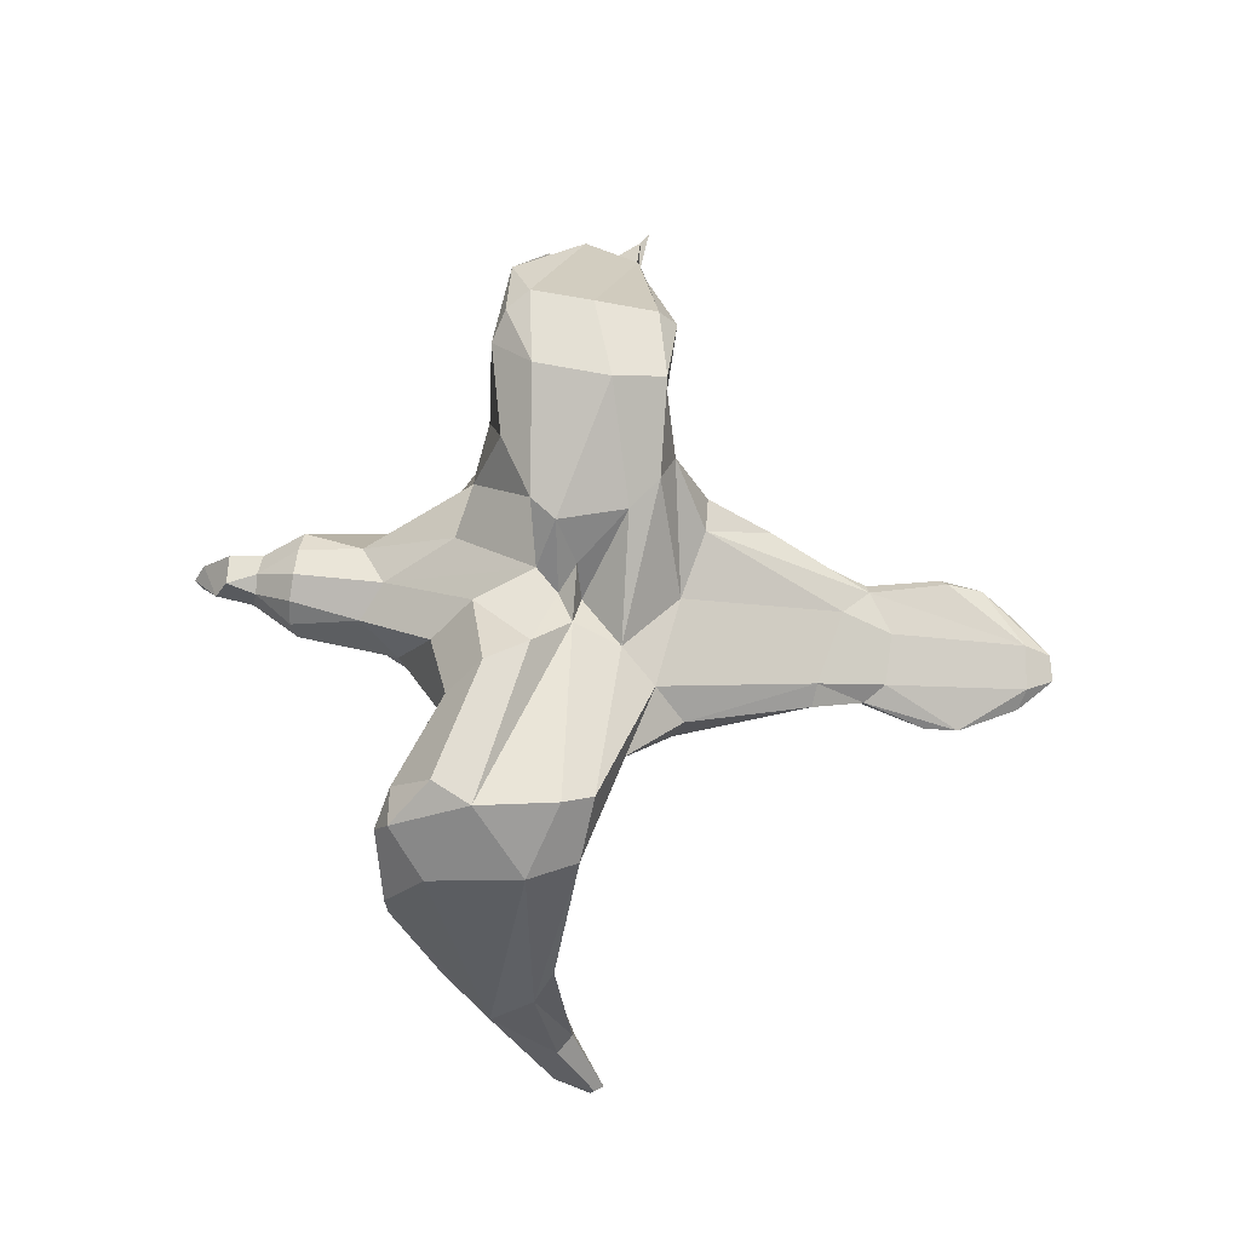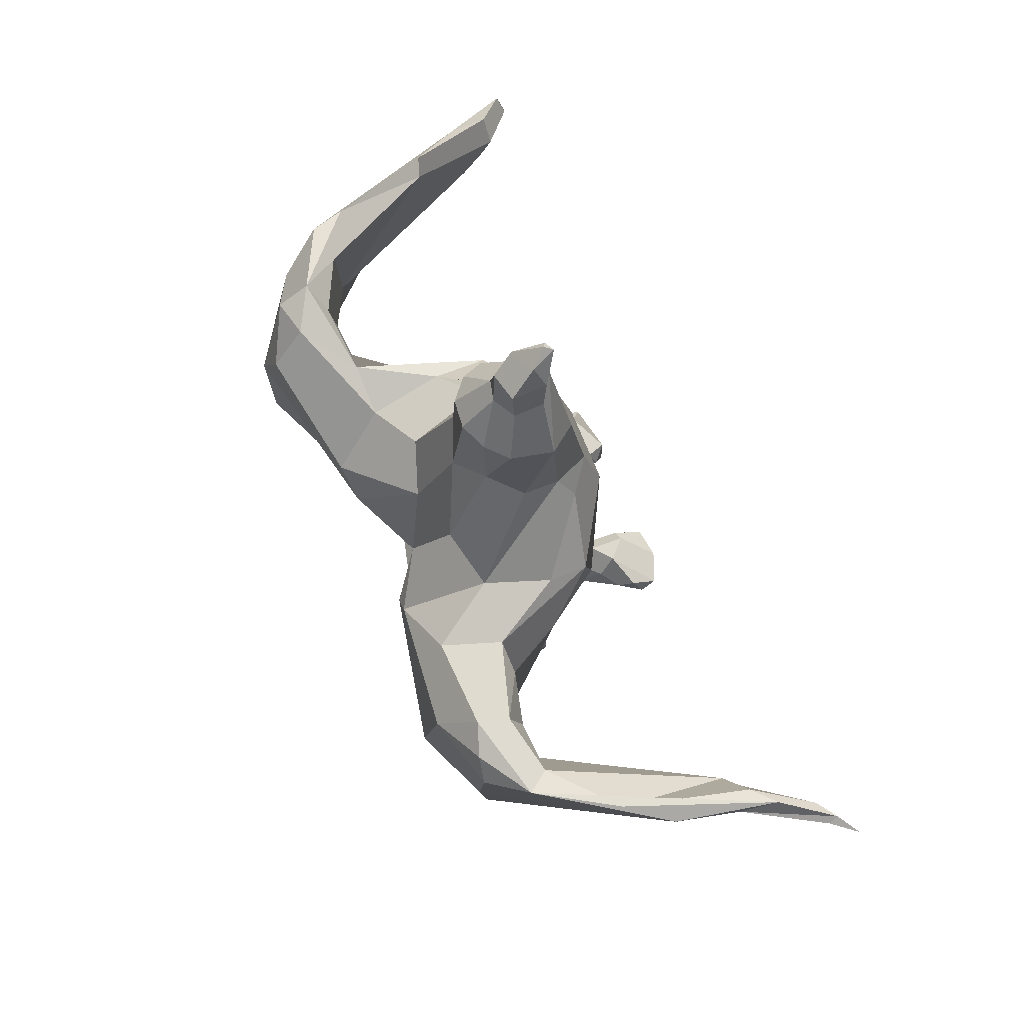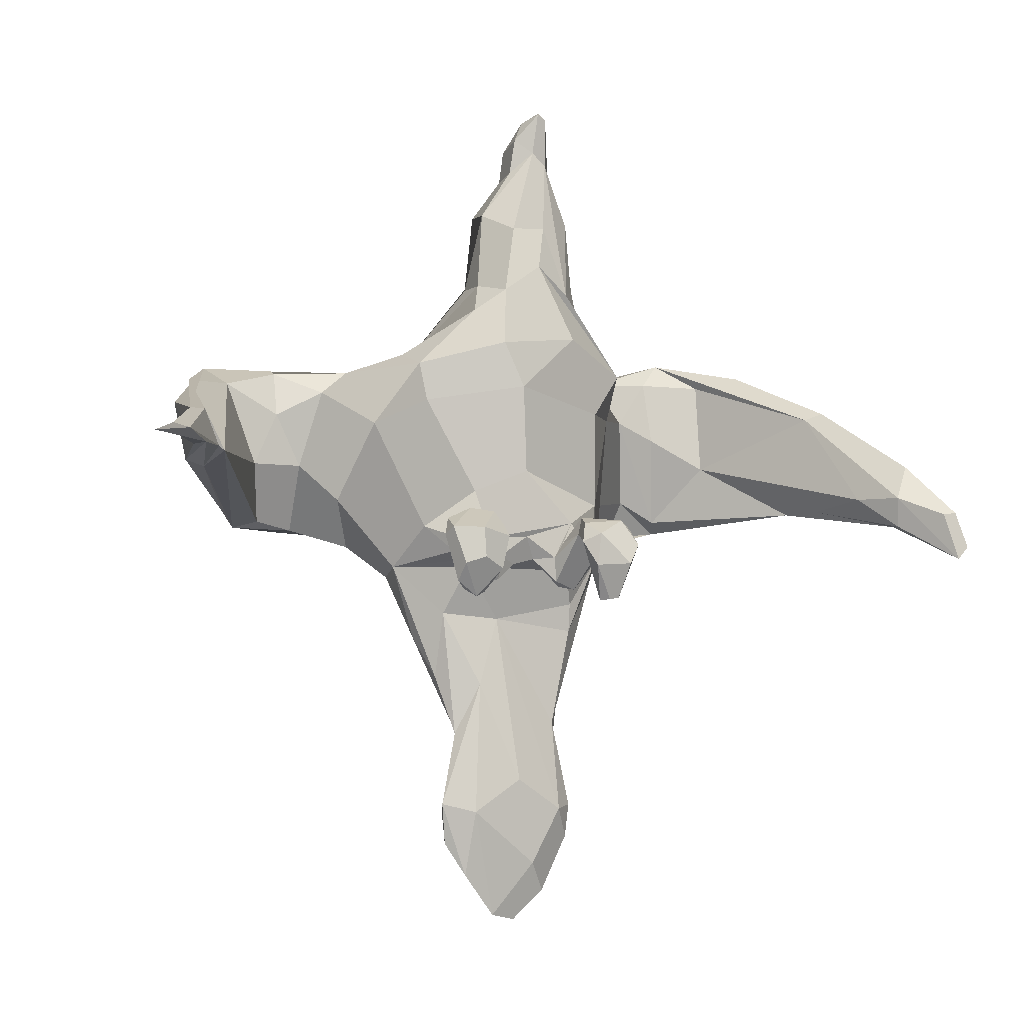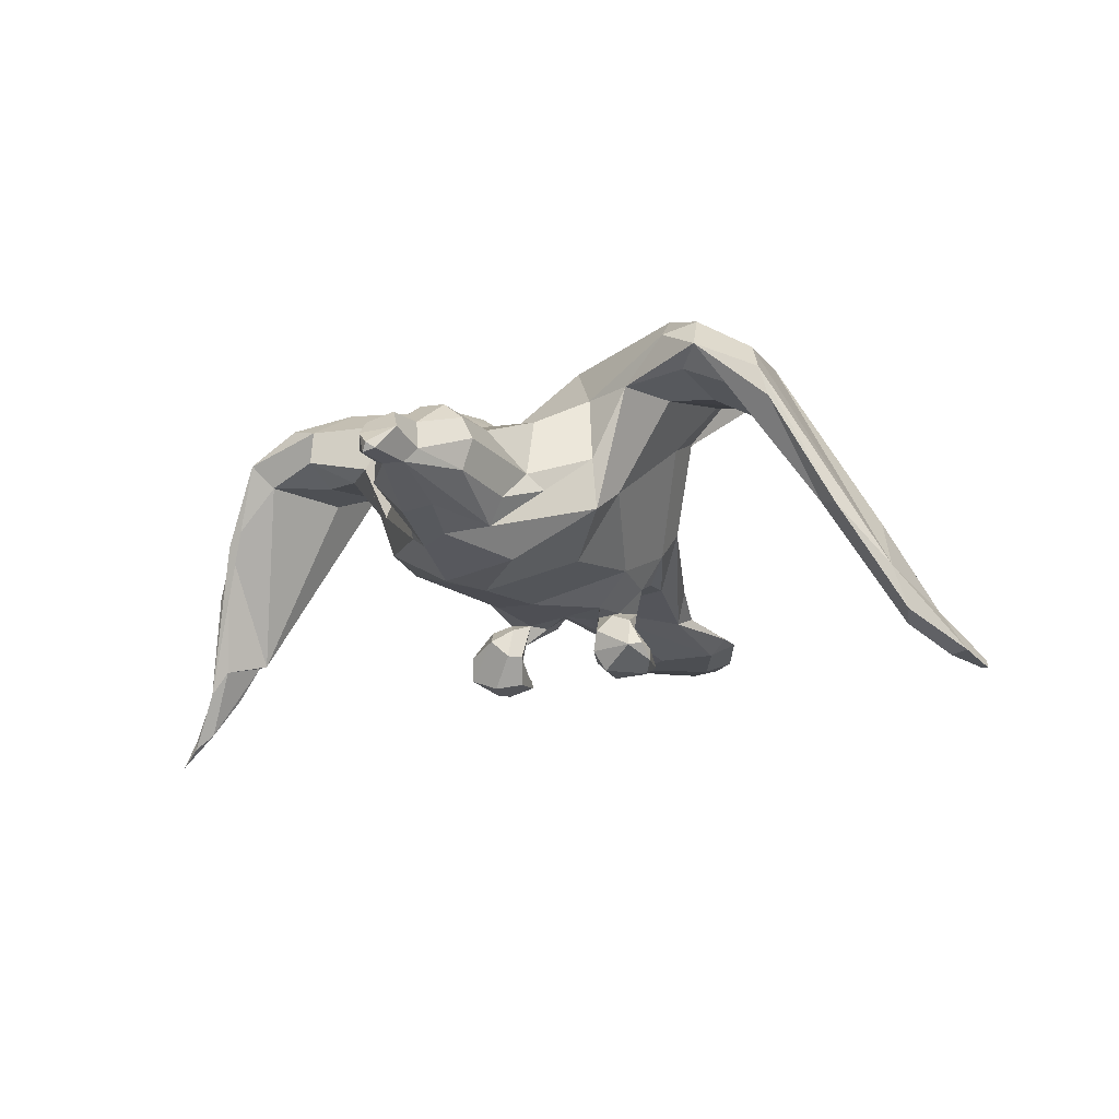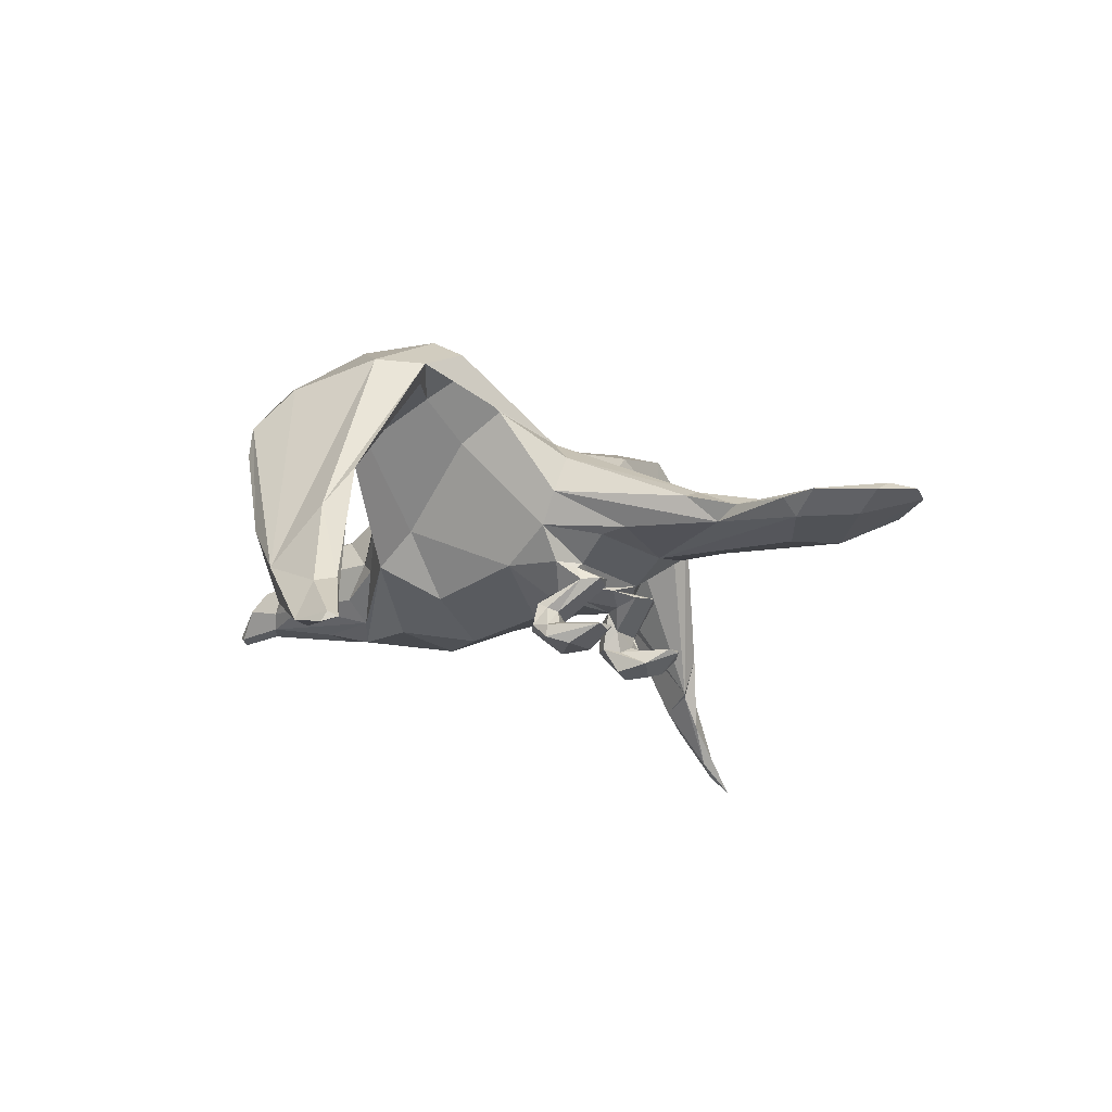
<metadata>
{"format":"obj","ext":"obj","renderer":"f3d","projection":"perspective","resolution":1024,"background":"white","views":[{"elev":79.8,"azim":98.0,"up":"+Y"},{"elev":73.4,"azim":-113.5,"up":"+Z"},{"elev":-6.6,"azim":-27.0,"up":"+Z"},{"elev":-21.7,"azim":26.7,"up":"+Y"},{"elev":-16.9,"azim":121.7,"up":"+Y"}]}
</metadata>
<code>
o aguila.001_Cube.001
v -0.0065 0.5385 -3.009
v -4.014 4.552 -0.8864
v -3.17 -10.4 5.616
v -9.417 2.391 -7.62
v 7.158 1.345 4.491
v -8.272 -4.651 5.245
v -4.606 -8.695 -4.532
v -11.22 -0.2611 -4.629
v 9.875 0.4355 -3.844
v 6.589 -5.402 -8.498
v 5.374 -7.508 -4.895
v -12.98 6.559 -3.118
v -17.81 2.955 -6.578
v -16.95 4.16 4.173
v -8.129 -7.221 4.289
v -5.421 4.057 -5.238
v 16.6 3.87 -5.318
v 16.22 2.359 7.441
v 14.66 1.565 5.756
v 5.226 4.759 2.258
v 12.83 4.137 -5.752
v 3.621 -7.317 10.33
v 3.722 -0.1801 6.063
v -5.162 4.617 0.8766
v -3.563 -4.83 10.16
v -2.626 -9.41 9.517
v -2.682 -4.24 15.56
v -1.96 -2.87 11.53
v -1.695 -8.802 14.05
v 1.275 -7.802 19.06
v 1.999 -6.831 18.56
v -1.04 -5.215 18.16
v 2.127 -2.542 15.59
v 1.62 -4.757 18.17
v 0.7546 -7.862 22.83
v -1.808 -6.398 -13.05
v -5.506 -5.574 -12.72
v -6.709 -3.209 -14.34
v 6.601 -0.8334 -10.42
v 7.248 -3.34 -9.805
v 4.93 -7.636 -8.552
v 9.769 2.224 -6.922
v -19.23 0.5265 3.159
v 1.83 -4.728 -22.96
v -0.488 -7.287 -24.1
v 2.683 -6.074 -20.11
v -24.3 -5.661 -3.249
v -23.43 -10.7 -3.211
v -23.83 -7.918 -3.921
v -26.14 -10.57 -1.541
v -25.61 -10.96 -2.957
v -25.29 -6.143 0.4345
v -28.9 -16.55 -2.569
v 24.88 -8.117 -3.349
v 23.67 -8.136 -4.461
v 27.82 -14.17 -5.146
v 26.55 -13.79 -5.985
v 29.55 -17.12 -5.135
v -1.949 -4.705 -31.59
v -5.247 -5.423 -28.47
v -1.686 -5.56 -33.34
v 0.02055 -5.324 -33.67
v -3.918 -5.875 -30.61
v 0.8599 -6.661 -29.79
v 1.266 -9.207 -8.883
v -5.392 -8.511 -10.53
v -0.7957 -9.03 -7.519
v -3.623 -9.218 -7.739
v 3.047 -8.722 -11.02
v 3.884 -8.843 -9.916
v -5.903 -10.63 -5.974
v -7.472 -10.46 -7.597
v -6.553 -10.53 -8.205
v -4.211 -10.52 -8.096
v -2.811 -8.674 -10.5
v 1.901 -8.55 -10.85
v 3.59 -10.02 -6.419
v 4.364 -11.86 -8.462
v -6.321 -13.68 -7.573
v -7.912 -11.37 -6.836
v -7.48 -13.3 -9.971
v -5.52 -12.05 -11.7
v -4.686 -13.1 -10.2
v -7.622 -12.37 -11.07
v -6.917 -11.66 -8.946
v 4.487 -12.44 -11.8
v 5.658 -13.16 -8.171
v 1.763 2.141 -2.72
v 3.613 4.42 -0.4448
v 2.787 1.812 -5.927
v -13.37 3.374 -6.535
v -1.881 2.384 -2.473
v -0.02793 1.403 -1.542
v -1.293 2.368 0.00831
v -10.12 -4.11 0.4095
v -7.851 -7.852 1.664
v -7.37 -6.471 -6.884
v 13.43 6.787 -3.799
v 14.37 6.78 1.442
v 13.1 6.138 4.168
v -9.016 3.457 3.329
v -10.64 -0.1754 4.444
v -14.9 3.394 4.797
v -15.45 1.38 4.228
v 7.668 -3.33 5.143
v 5.152 -5.971 7.251
v 4.393 -5.072 8.406
v 2.747 -2.597 10.95
v -1.078 -9.538 -3.054
v 2.557 -9.263 -6.469
v -1.696 -10.35 2.67
v -7.89 -1.182 -9.995
v -8.258 -3.237 -9.465
v 7.691 -6.741 4.551
v 7.998 -4.586 1.719
v 4.713 -8.848 1.365
v -7.625 3.951 -6.899
v -12.48 -0.2852 2.909
v -15.56 0.486 1.239
v -13.73 0.7118 -2.239
v -13.41 5.65 1.944
v -13.7 5.499 -6.47
v 13.64 3.908 6.702
v 10.31 1.337 5.447
v 12.7 5.71 -5.724
v 13.32 2.763 -3.212
v 12.28 1.049 2.607
v 0.3792 -2.336 15.61
v -2.889 0.1843 5.486
v 1.009 0.8891 3.742
v 0.2868 -1.471 9.706
v -6.657 -0.639 4.916
v -4.332 -8.046 8.181
v 2.281 -10.06 6.314
v -3.648 -7.096 10.09
v -3.239 -6.917 15.17
v -0.1161 -9.582 11.33
v 2.367 -8.898 9.654
v 0.6405 -8.761 14.27
v 0.1999 -8.027 19.84
v 3.43 -3.702 15.49
v 3.249 -7.18 15.02
v 3.966 -5.094 15.04
v -1.347 -2.995 15.64
v 0.3569 -4.417 18.26
v 1.152 -8.121 22.29
v -1.146 -7.084 18.47
v 0.4313 -8.397 22.56
v 1.152 -4.809 20.21
v -0.7234 -5.213 20.35
v 1.861 -6.266 20.99
v -0.8838 -7.375 20.78
v -0.1045 -6.855 22.2
v 4.174 -5.997 -11.81
v 4.188 -5.76 -13.69
v 4 -4.281 -18.41
v -4.451 -7.311 -9.611
v 3.112 -7.516 -9.605
v -5.672 -0.5298 -10.14
v -1.133 -0.4647 -9.148
v 4.878 1.071 -8.347
v -4.568 -5.533 -20.97
v -5.662 -4.625 -17.06
v 2.532 -3.644 -18.54
v -2.359 -3.862 -19.61
v -17.07 0.682 -2.271
v -20.41 2.042 4.356
v -18.35 4.432 2.833
v -18.13 4.723 -1.262
v -18.1 4.228 -5.355
v -16.13 2.612 -6.103
v 15.06 1.059 1.455
v 18.4 -0.569 -0.7181
v 24.48 -12.35 -3.954
v 18.2 -0.2739 5.511
v 20.28 0.2619 6.368
v 20.83 -1.892 6.202
v 22.73 -8.311 2.309
v 18.11 4.32 -2.238
v 16.06 4.428 6.47
v 18.94 3.046 3.909
v 26.31 -12.25 -0.49
v 16.03 2.764 -4.555
v 22.98 -5.294 -4.443
v -5.68 -5.922 -25.78
v -1.495 -4.572 -22.93
v 3.109 -5.227 -21.74
v -3.086 -6.436 -17.6
v -23.87 -10.86 -2.956
v -25.53 -13.06 -3.091
v -23.3 -3.154 2.558
v -26.64 -13.08 -0.9975
v -25.15 -11.65 -0.7268
v -30.38 -17.59 -3.266
v -29.09 -15.9 -2.817
v -27.49 -15.64 -2.665
v 26.38 -14.61 -6.049
v 29.57 -17.38 -8.467
v 23.89 -8.755 2.799
v 26.01 -15.08 -4.022
v 30.15 -17.68 -7.614
v 29.98 -17.04 -7.923
v 26.86 -14.94 -1.752
v 28.43 -17.25 -5.294
v -5.327 -5.043 -26.19
v -4.043 -4.888 -21.2
v 4.168 -5.729 -25.82
v 2.86 -6.767 -26.08
v -3.642 -6.958 -26.31
v 4.042 -5.439 -27.99
v 0.8513 -4.859 -32.01
v 2.118 -5.609 -31.68
v -0.0191 -8.457 -9.012
v -4.737 -7.759 -9.163
v -5.744 -7.808 -8.623
v -1.486 -8.321 -9.395
v -2.85 -9.201 -8.923
v -5.294 -8.877 -7.971
v 4 -11.01 -8.143
v 1.541 -8.947 -10.53
v 2.027 -11.25 -7.452
v 3.633 -7.899 -9.462
v 3.441 -9.373 -7.834
v -4.698 -11.82 -6.273
v -4.415 -13.52 -8.047
v -3.991 -11.77 -7.072
v -4.544 -12.05 -8.165
v -4.5 -9.747 -6.626
v -6.348 -9.569 -7.042
v -4.334 -8.529 -11.13
v 1.935 -12.35 -6.763
v 2.136 -12.02 -8.013
v 1.574 -12.77 -8.079
v 1.821 -9.417 -7.9
v 4.731 -10.8 -7.689
v 4.688 -10.39 -6.924
v 5.556 -12.15 -7.049
v 2.408 -11.03 -6.252
v 2.505 -13.66 -7.551
v 4.781 -12.36 -6.459
v -8.202 -12.87 -7.517
v -6.206 -11.36 -8.209
v -6.208 -12.24 -12.06
v -6.965 -11.87 -11.57
v -6.208 -13.72 -9.53
v -8.339 -11.9 -8.001
v 3.638 -12.75 -11.93
v 2.27 -13.56 -9.71
v 3.108 -12.31 -12.01
v 5.655 -12.3 -8.286
v 4.795 -13.61 -9.511
f 88 1 92
f 1 90 16
f 5 20 130 23
f 117 160 4
f 161 160 90
f 92 16 2
f 239 251 87 240
f 94 93 2
f 204 58 203 200
f 15 95 96
f 81 245 79 241
f 164 44 186 165
f 89 99 88
f 91 122 117 4
f 99 179 98
f 24 132 129 94
f 24 101 132
f 236 77 238 240
f 180 18 176 181
f 102 6 132 101
f 114 105 138
f 105 106 138
f 139 30 140 29
f 105 107 106
f 23 108 107
f 107 22 106
f 103 104 102 101
f 198 57 56 202
f 120 166 171 91
f 109 110 11
f 67 65 110
f 7 68 110 109
f 3 111 134
f 116 115 114
f 206 205 185 162
f 38 113 112
f 157 113 37
f 97 113 215
f 113 157 214
f 8 113 97 95
f 151 149 150 153
f 232 221 219 78
f 91 13 122
f 91 171 13
f 172 173 175 19
f 104 119 118
f 36 154 158 157
f 16 12 2
f 127 115 9 126
f 105 124 5
f 131 28 144 128
f 5 124 123
f 123 180 100
f 124 19 18
f 161 17 21
f 21 17 126
f 75 74 73 230
f 137 26 3 134
f 123 100 20 5
f 108 141 143 107
f 124 127 19
f 127 126 183
f 181 179 99 180
f 96 111 3 15
f 28 27 144
f 130 94 131
f 101 24 121 103
f 28 131 129
f 246 84 81 241
f 26 133 15 3
f 204 198 201 58
f 114 138 137
f 143 141 34 31
f 29 140 136
f 140 147 136
f 152 150 32 147
f 111 109 11 116
f 145 32 150 149
f 142 30 138
f 208 64 212 210
f 122 12 16 117
f 85 227 82 244
f 133 135 132 6
f 26 137 139 29
f 139 138 30
f 142 31 30
f 45 209 64 208
f 128 144 145
f 168 169 47 52
f 131 128 33 108
f 151 35 146
f 62 61 59 211
f 126 9 42 21
f 153 35 151
f 152 148 153
f 39 40 156
f 39 156 164
f 214 157 216
f 213 157 158
f 157 37 36
f 42 40 39
f 155 10 154
f 206 163 38
f 206 162 163
f 43 104 103 167
f 161 39 164
f 25 136 27 28
f 119 43 166
f 43 191 48
f 166 43 48
f 166 48 171
f 103 14 167
f 167 52 192
f 131 108 23 130
f 121 168 14
f 97 7 96 95
f 95 118 120 8
f 125 90 88 98
f 13 170 122
f 13 49 170
f 24 2 12 121
f 174 178 173
f 175 18 19
f 26 29 136 135
f 175 178 18
f 9 10 40 42
f 179 182 54
f 181 176 182
f 173 184 55
f 162 185 188
f 185 209 188
f 147 32 27 136
f 241 79 224 71
f 164 156 187
f 156 46 187
f 36 37 188
f 36 208 46
f 188 45 36
f 48 49 13
f 189 49 48
f 49 190 47
f 47 190 51
f 189 190 49
f 51 190 195
f 196 194 190
f 5 23 107 105
f 191 192 193
f 193 189 48
f 192 50 53
f 192 196 193
f 192 53 196
f 196 190 189
f 173 55 174
f 55 57 197
f 57 54 56
f 11 110 223 41
f 197 198 200
f 178 199 177
f 146 148 140 30
f 174 200 178
f 202 201 198
f 95 15 102 118
f 214 230 66 215
f 56 58 202
f 203 58 182
f 60 59 61
f 185 205 60
f 206 59 205
f 221 220 69 219
f 46 208 207
f 207 210 187
f 208 210 207
f 243 83 245 81
f 44 210 211
f 212 211 210
f 224 226 68 228
f 212 62 211
f 31 34 149 151
f 213 158 222
f 222 158 41
f 76 220 213
f 224 79 225 226
f 216 230 214
f 216 75 230
f 68 74 217
f 215 218 97
f 146 30 31 151
f 67 68 217
f 216 217 75
f 110 68 67
f 218 68 7 97
f 41 70 222
f 223 70 41
f 222 76 213
f 222 69 76
f 110 65 234
f 110 234 223
f 134 111 116 114
f 226 227 74
f 234 238 77 223
f 226 225 83
f 218 228 68
f 124 114 115 127
f 66 73 72
f 232 233 221
f 221 231 238
f 233 248 239
f 234 221 238
f 77 236 70
f 8 4 112 113
f 236 237 235
f 237 250 235
f 237 87 250
f 236 240 237
f 235 250 219
f 132 25 28 129
f 67 217 216 213
f 231 240 238
f 231 239 240
f 61 62 212 64
f 80 71 229 72
f 170 169 12 122
f 73 74 242
f 242 227 85
f 229 71 228 218
f 72 242 246
f 243 82 83
f 84 244 243
f 111 96 7 109
f 89 93 94 130
f 85 244 246
f 47 51 50 52
f 8 120 91 4
f 247 249 86
f 250 87 86
f 87 251 86
f 92 93 88
f 90 1 88
f 88 93 89
f 16 90 117
f 117 90 160
f 125 161 90
f 2 93 92
f 92 1 16
f 24 94 2
f 20 89 130
f 98 179 17 125
f 88 99 98
f 100 180 99
f 6 102 15
f 102 104 118
f 106 22 138
f 79 245 83 225
f 161 164 165 160
f 215 113 214
f 38 112 159
f 163 113 38
f 115 116 11
f 78 86 249 232
f 120 118 119
f 120 119 166
f 105 114 124
f 123 124 18
f 123 18 180
f 42 161 21
f 161 125 17
f 126 17 183
f 19 127 172
f 127 183 172
f 131 94 129
f 15 133 6
f 132 135 25
f 134 114 137
f 135 133 26
f 144 27 32 145
f 25 135 136
f 137 138 139
f 22 142 138
f 108 33 141
f 141 33 34
f 142 143 31
f 34 145 149
f 147 140 152
f 35 153 148
f 35 148 146
f 10 9 115 11
f 152 153 150
f 152 140 148
f 251 248 247 86
f 213 216 157
f 11 41 10
f 158 10 41
f 155 40 10
f 158 154 10
f 160 159 4
f 161 42 39
f 4 159 112
f 188 37 162
f 155 154 36
f 113 163 37
f 163 162 37
f 159 206 38
f 160 165 159
f 159 165 206
f 119 104 43
f 167 14 168
f 43 167 191
f 191 167 192
f 167 168 52
f 103 121 14
f 169 170 47
f 171 48 13
f 170 49 47
f 172 183 173
f 173 178 175
f 18 177 176
f 18 178 177
f 179 181 182
f 173 183 184
f 183 17 184
f 184 17 54
f 17 179 54
f 164 187 44
f 40 155 46
f 156 40 46
f 155 36 46
f 208 36 45
f 188 209 45
f 195 190 194
f 192 52 50
f 48 191 193
f 50 51 195
f 53 50 195
f 194 53 195
f 196 53 194
f 193 196 189
f 55 184 57
f 184 54 57
f 174 55 197
f 174 197 200
f 200 198 204
f 54 182 56
f 176 199 182
f 199 203 182
f 177 199 176
f 202 58 201
f 197 57 198
f 56 182 58
f 209 185 63
f 63 185 60
f 205 59 60
f 63 60 61
f 206 186 59
f 206 165 186
f 187 46 207
f 187 210 44
f 143 142 22 107
f 209 63 61
f 64 209 61
f 67 213 65
f 217 74 75
f 215 66 218
f 76 69 220
f 70 219 69
f 128 145 34 33
f 69 222 70
f 68 226 74
f 74 227 242
f 227 226 83
f 100 99 89 20
f 228 71 224
f 66 230 73
f 218 66 229
f 229 66 72
f 231 221 233
f 231 233 239
f 178 200 203 199
f 213 220 65
f 234 65 221
f 65 220 221
f 223 77 70
f 70 235 219
f 70 236 235
f 78 250 86
f 219 250 78
f 237 240 87
f 227 83 82
f 80 241 71
f 72 73 242
f 242 85 246
f 80 72 246
f 80 246 241
f 81 84 243
f 243 244 82
f 121 12 169 168
f 246 244 84
f 247 248 249
f 251 239 248
f 232 249 233
f 233 249 248
f 44 211 59 186

</code>
